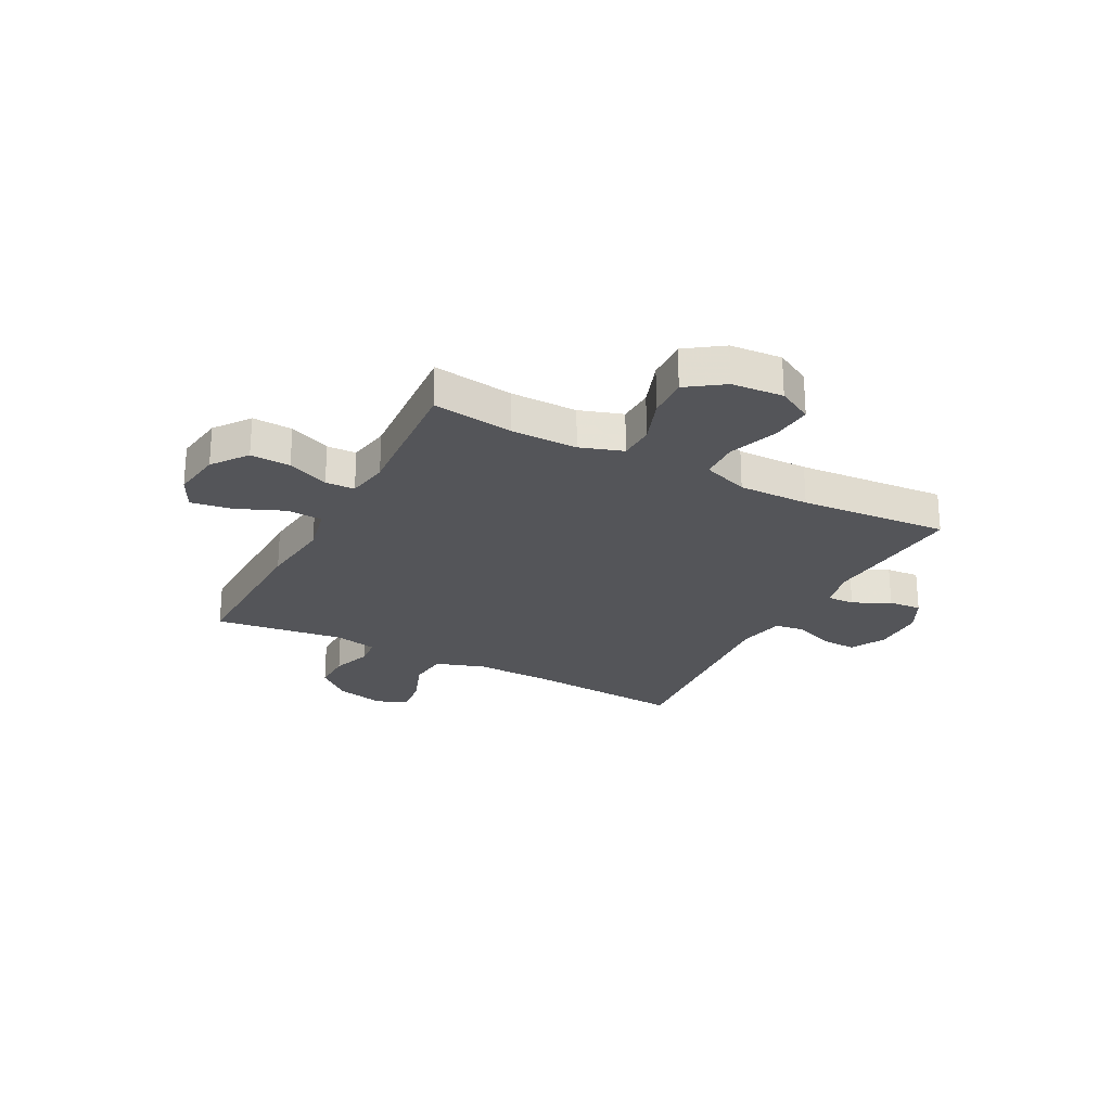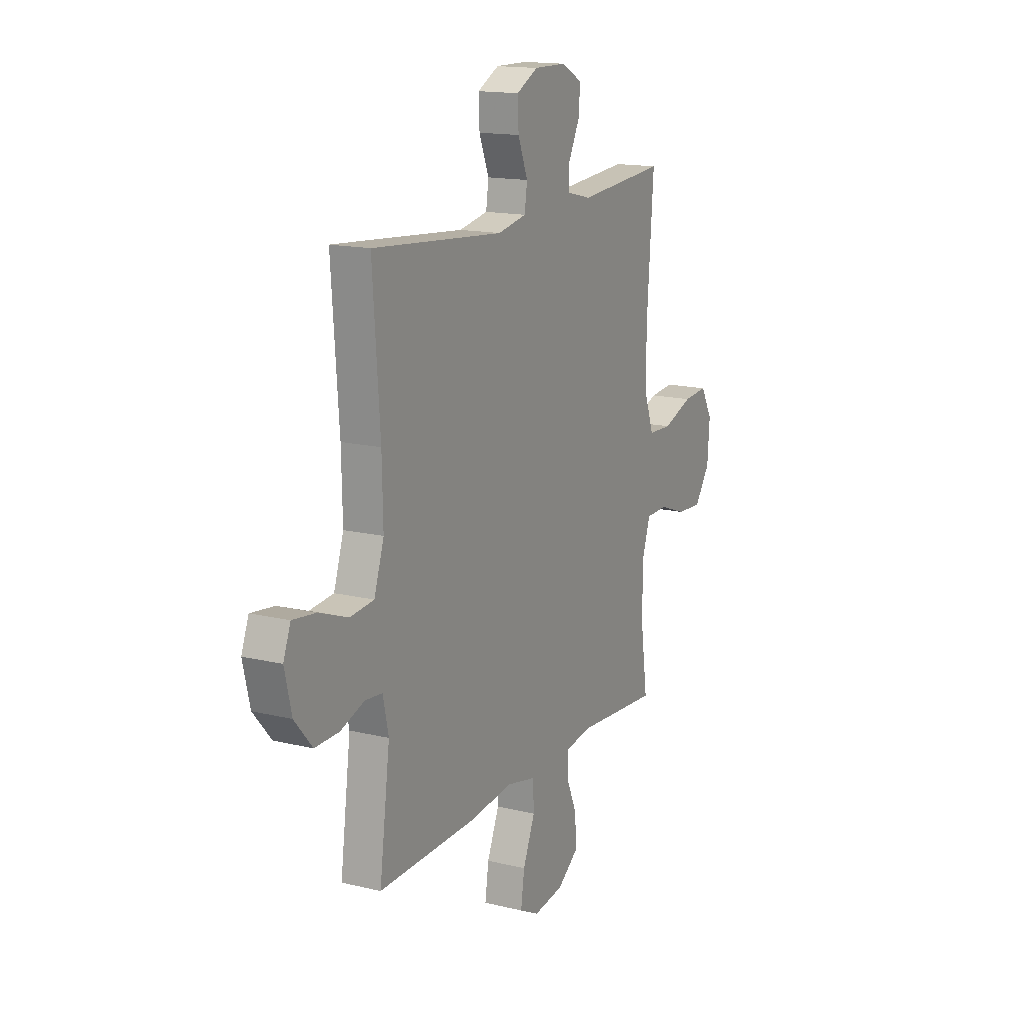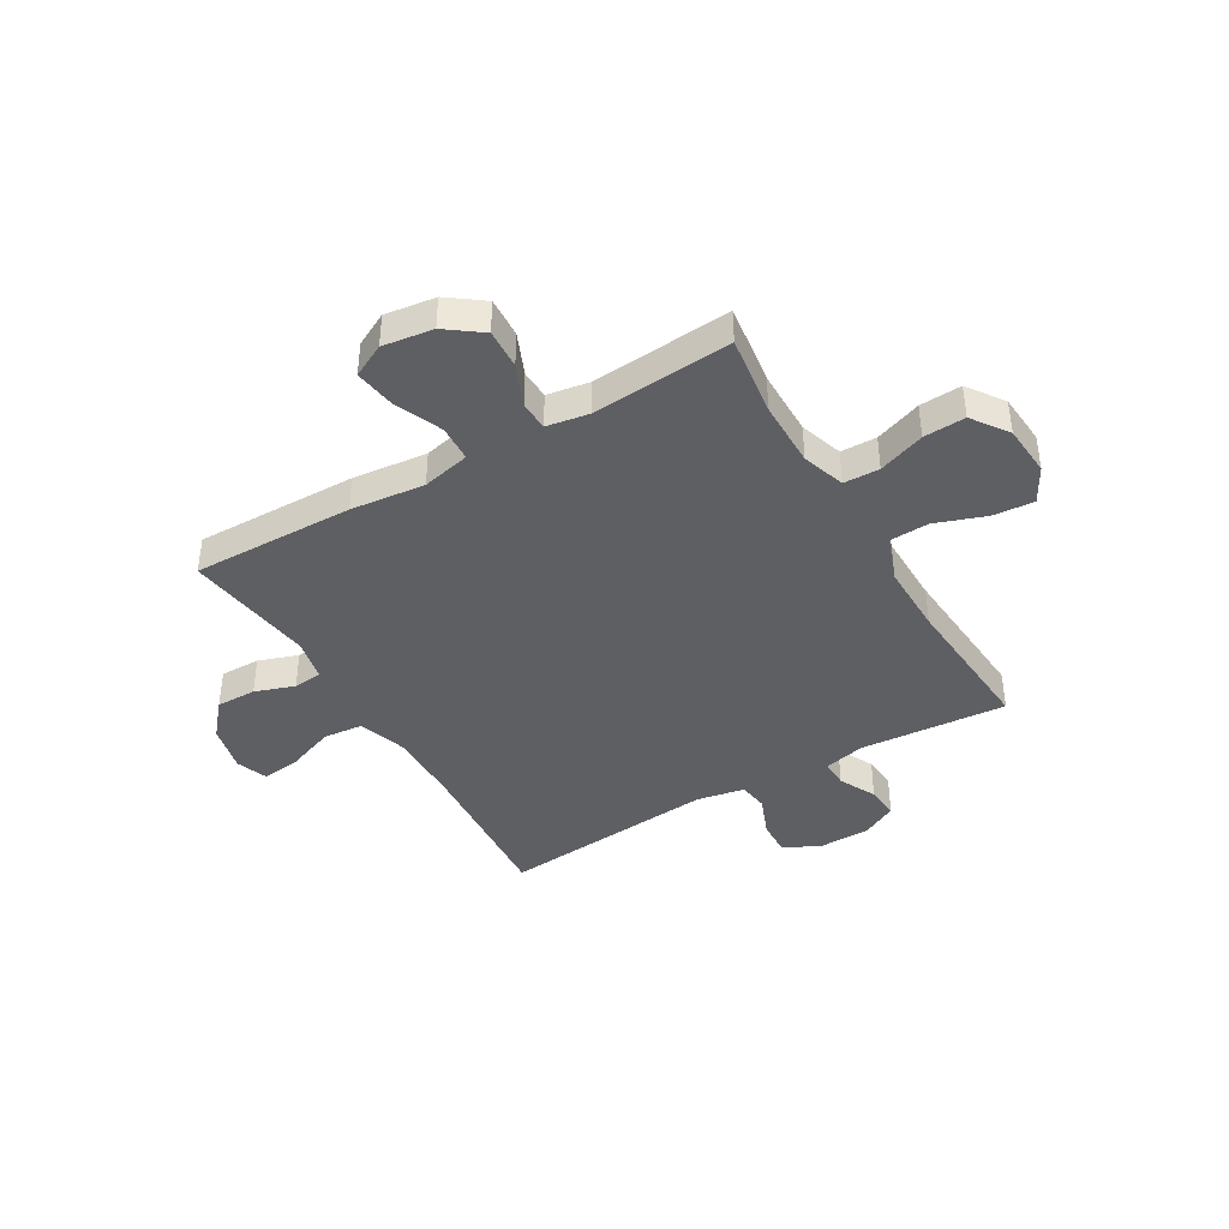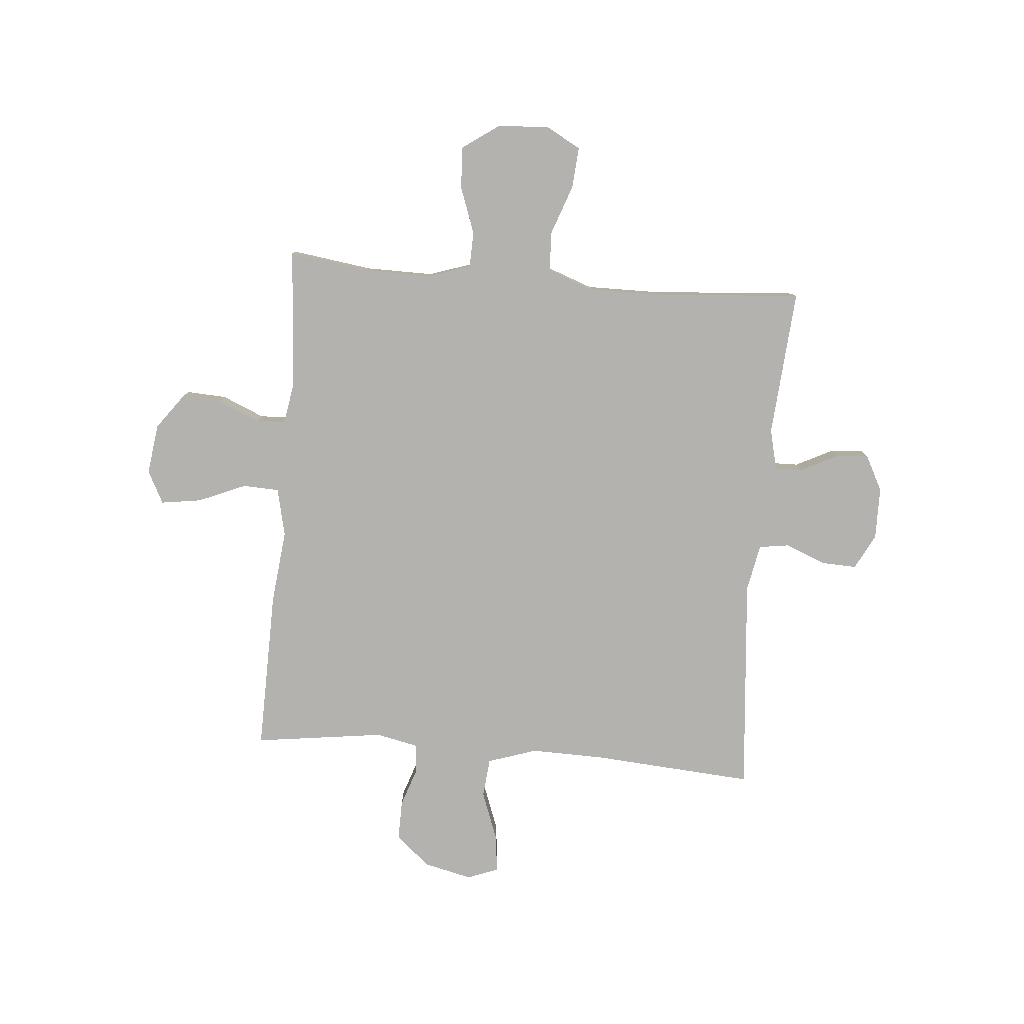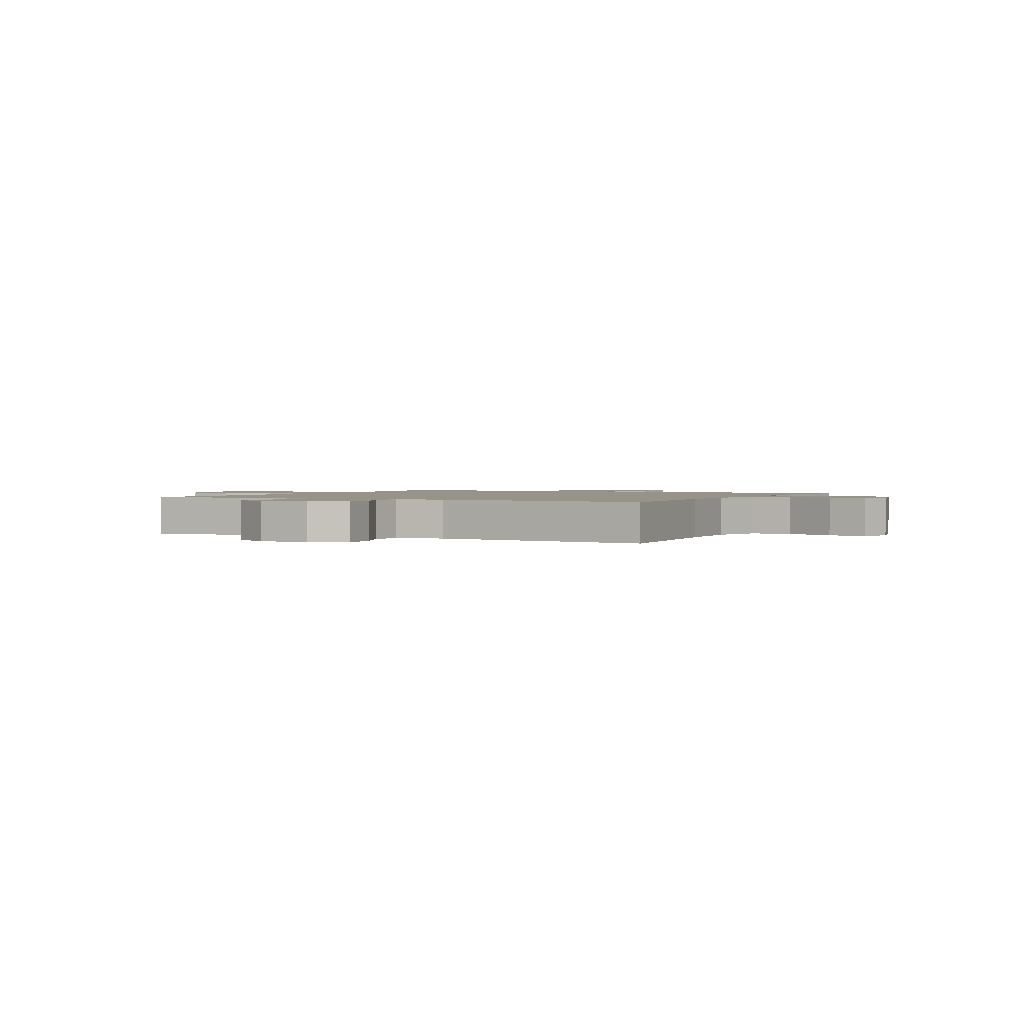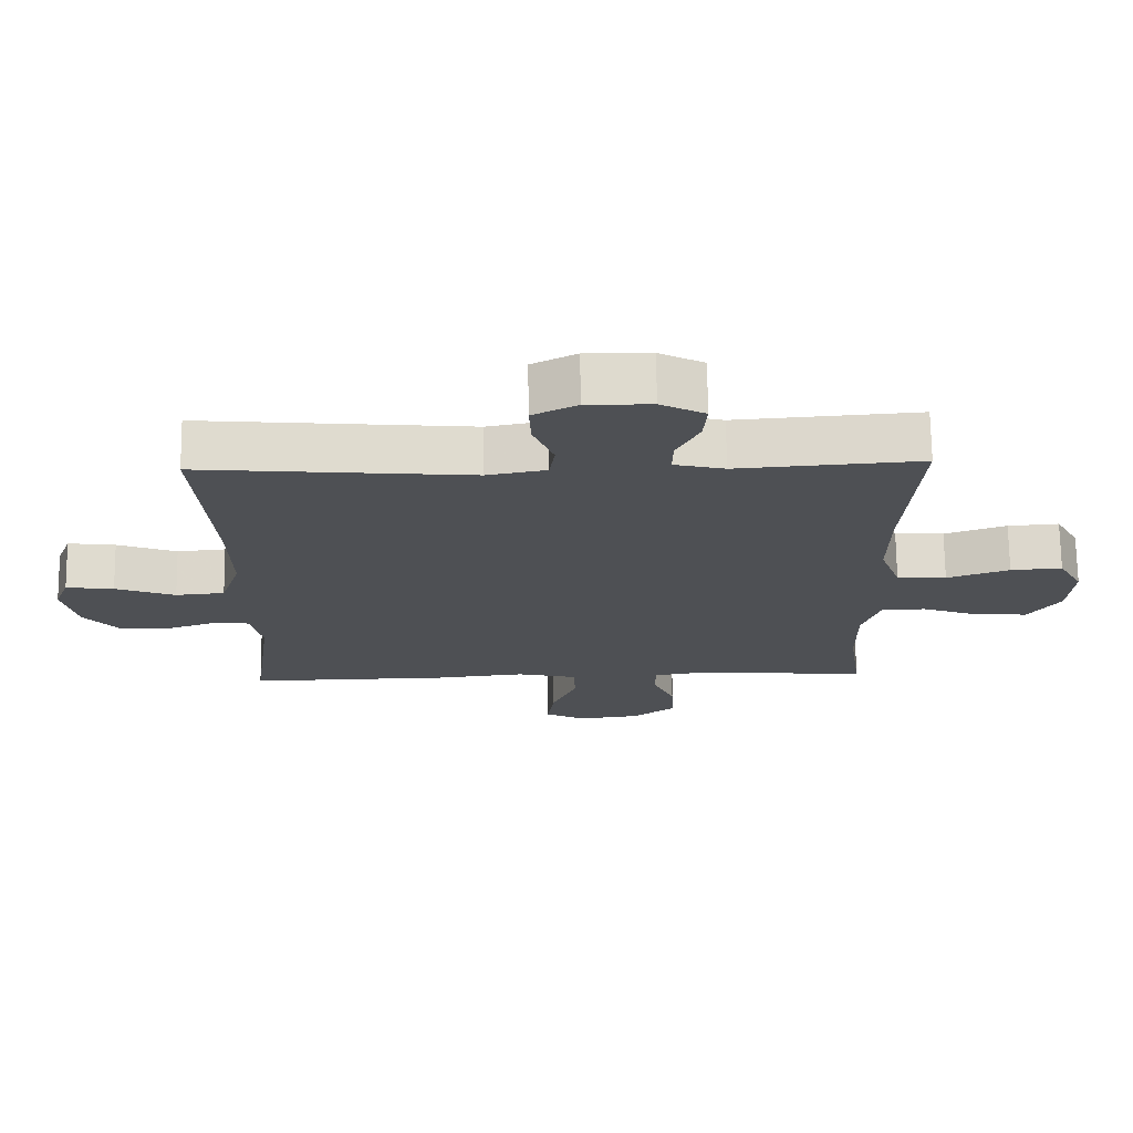
<metadata>
{"format":"obj","ext":"obj","renderer":"f3d","projection":"perspective","resolution":1024,"background":"white","views":[{"elev":-24.7,"azim":-117.7,"up":"+Y"},{"elev":15.5,"azim":117.1,"up":"+Z"},{"elev":-40.9,"azim":-149.5,"up":"+Y"},{"elev":-79.7,"azim":-94.8,"up":"+Y"},{"elev":1.5,"azim":27.2,"up":"+Y"},{"elev":71.3,"azim":179.3,"up":"+Z"}]}
</metadata>
<code>
v -0.5 0.07 -0.5
v -0.479 0.07 -0.351
v -0.478 0.07 -0.228
v -0.504 0.07 -0.149
v -0.57 0.07 -0.147
v -0.656 0.07 -0.178
v -0.733 0.07 -0.182
v -0.78 0.07 -0.115
v -0.787 0.07 -0.02
v -0.751 0.07 0.045
v -0.675 0.07 0.039
v -0.583 0.07 0.006
v -0.51 0.07 0.009
v -0.479 0.07 0.094
v -0.48 0.07 0.225
v -0.5 0.07 0.5
v -0.228 0.07 0.479
v -0.153 0.07 0.497
v -0.154 0.07 0.548
v -0.188 0.07 0.616
v -0.193 0.07 0.677
v -0.127 0.07 0.711
v -0.031 0.07 0.712
v 0.035 0.07 0.678
v 0.032 0.07 0.612
v 0.002 0.07 0.537
v 0.01 0.07 0.482
v 0.098 0.07 0.465
v 0.5 0.07 0.5
v 0.478 0.07 0.201
v 0.475 0.07 0.064
v 0.505 0.07 -0.027
v 0.578 0.07 -0.034
v 0.667 0.07 -0.001
v 0.738 0.07 0.008
v 0.76 0.07 -0.05
v 0.739 0.07 -0.139
v 0.685 0.07 -0.202
v 0.611 0.07 -0.201
v 0.538 0.07 -0.176
v 0.485 0.07 -0.181
v 0.468 0.07 -0.259
v 0.5 0.07 -0.5
v 0.201 0.07 -0.494
v 0.064 0.07 -0.479
v -0.025 0.07 -0.499
v -0.028 0.07 -0.566
v 0.009 0.07 -0.654
v 0.02 0.07 -0.729
v -0.041 0.07 -0.76
v -0.134 0.07 -0.747
v -0.199 0.07 -0.699
v -0.195 0.07 -0.625
v -0.162 0.07 -0.548
v -0.164 0.07 -0.494
v -0.242 0.07 -0.481
v -0.5 0 -0.5
v -0.479 0 -0.351
v -0.478 0 -0.228
v -0.504 0 -0.149
v -0.57 0 -0.147
v -0.656 0 -0.178
v -0.733 0 -0.182
v -0.78 0 -0.115
v -0.787 0 -0.02
v -0.751 0 0.045
v -0.675 0 0.039
v -0.583 0 0.006
v -0.51 0 0.009
v -0.479 0 0.094
v -0.48 0 0.225
v -0.5 0 0.5
v -0.228 0 0.479
v -0.153 0 0.497
v -0.154 0 0.548
v -0.188 0 0.616
v -0.193 0 0.677
v -0.127 0 0.711
v -0.031 0 0.712
v 0.035 0 0.678
v 0.032 0 0.612
v 0.002 0 0.537
v 0.01 0 0.482
v 0.098 0 0.465
v 0.5 0 0.5
v 0.478 0 0.201
v 0.475 0 0.064
v 0.505 0 -0.027
v 0.578 0 -0.034
v 0.667 0 -0.001
v 0.738 0 0.008
v 0.76 0 -0.05
v 0.739 0 -0.139
v 0.685 0 -0.202
v 0.611 0 -0.201
v 0.538 0 -0.176
v 0.485 0 -0.181
v 0.468 0 -0.259
v 0.5 0 -0.5
v 0.201 0 -0.494
v 0.064 0 -0.479
v -0.025 0 -0.499
v -0.028 0 -0.566
v 0.009 0 -0.654
v 0.02 0 -0.729
v -0.041 0 -0.76
v -0.134 0 -0.747
v -0.199 0 -0.699
v -0.195 0 -0.625
v -0.162 0 -0.548
v -0.164 0 -0.494
v -0.242 0 -0.481
f 51 52 53 54
f 51 54 55
f 50 51 55
f 47 48 49 50
f 46 47 50 55
f 45 46 55 56
f 42 43 44 45
f 41 42 45 56
f 37 38 39 40
f 37 40 41
f 36 37 41
f 33 34 35 36
f 33 36 41 56
f 28 29 30
f 27 28 30 31
f 23 24 25 26
f 23 26 27
f 22 23 27
f 19 20 21 22
f 18 19 22 27
f 17 18 27 31
f 15 16 17 31
f 9 10 11 12
f 9 12 13
f 8 9 13
f 5 6 7 8
f 4 5 8 13
f 3 4 13 14
f 33 56 1 2
f 32 33 2 3
f 14 15 31 32
f 3 14 32
f 110 109 108 107
f 111 110 107
f 111 107 106
f 106 105 104 103
f 111 106 103 102
f 112 111 102 101
f 101 100 99 98
f 112 101 98 97
f 96 95 94 93
f 97 96 93
f 97 93 92
f 92 91 90 89
f 112 97 92 89
f 86 85 84
f 87 86 84 83
f 82 81 80 79
f 83 82 79
f 83 79 78
f 78 77 76 75
f 83 78 75 74
f 87 83 74 73
f 87 73 72 71
f 68 67 66 65
f 69 68 65
f 69 65 64
f 64 63 62 61
f 69 64 61 60
f 70 69 60 59
f 58 57 112 89
f 59 58 89 88
f 88 87 71 70
f 88 70 59
f 1 57 58 2
f 2 58 59 3
f 3 59 60 4
f 4 60 61 5
f 5 61 62 6
f 6 62 63 7
f 7 63 64 8
f 8 64 65 9
f 9 65 66 10
f 10 66 67 11
f 11 67 68 12
f 12 68 69 13
f 13 69 70 14
f 14 70 71 15
f 15 71 72 16
f 16 72 73 17
f 17 73 74 18
f 18 74 75 19
f 19 75 76 20
f 20 76 77 21
f 21 77 78 22
f 22 78 79 23
f 23 79 80 24
f 24 80 81 25
f 25 81 82 26
f 26 82 83 27
f 27 83 84 28
f 28 84 85 29
f 29 85 86 30
f 30 86 87 31
f 31 87 88 32
f 32 88 89 33
f 33 89 90 34
f 34 90 91 35
f 35 91 92 36
f 36 92 93 37
f 37 93 94 38
f 38 94 95 39
f 39 95 96 40
f 40 96 97 41
f 41 97 98 42
f 42 98 99 43
f 43 99 100 44
f 44 100 101 45
f 45 101 102 46
f 46 102 103 47
f 47 103 104 48
f 48 104 105 49
f 49 105 106 50
f 50 106 107 51
f 51 107 108 52
f 52 108 109 53
f 53 109 110 54
f 54 110 111 55
f 55 111 112 56
f 56 112 57 1

</code>
